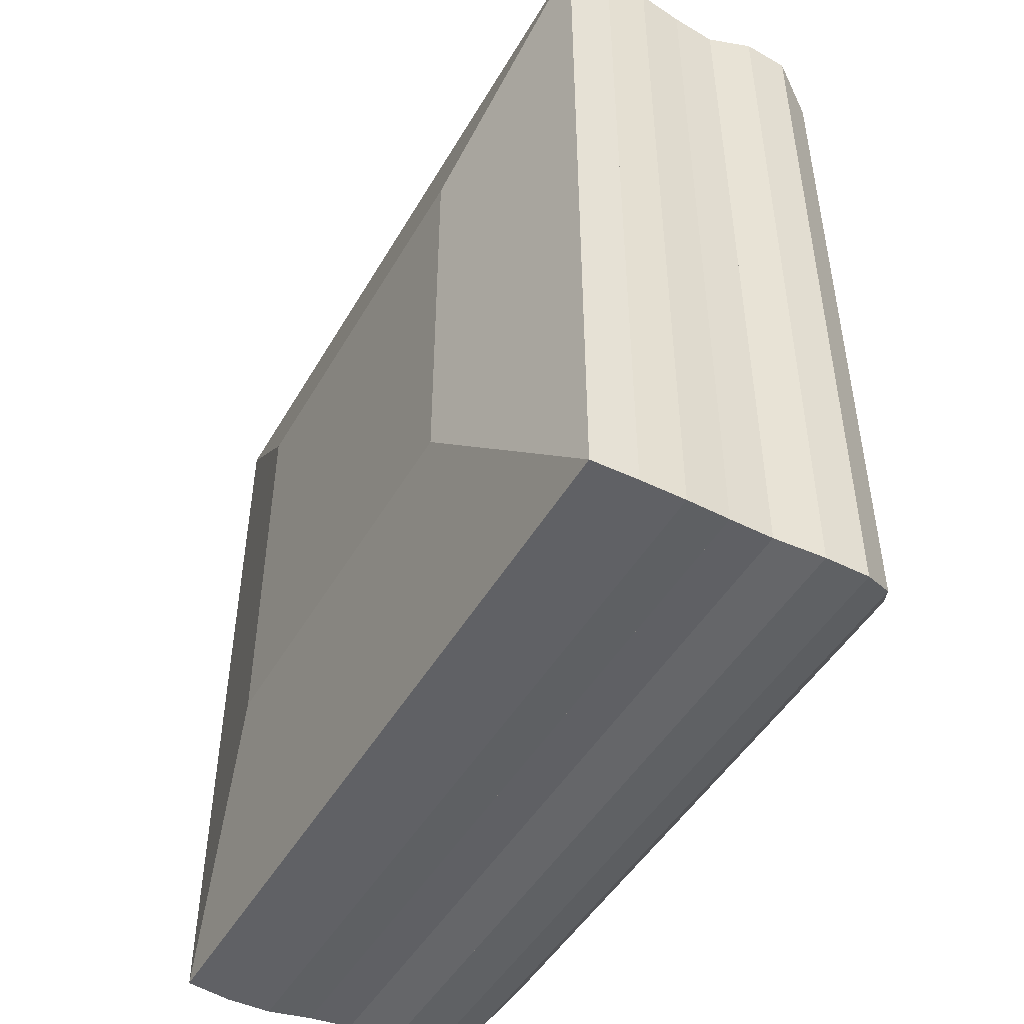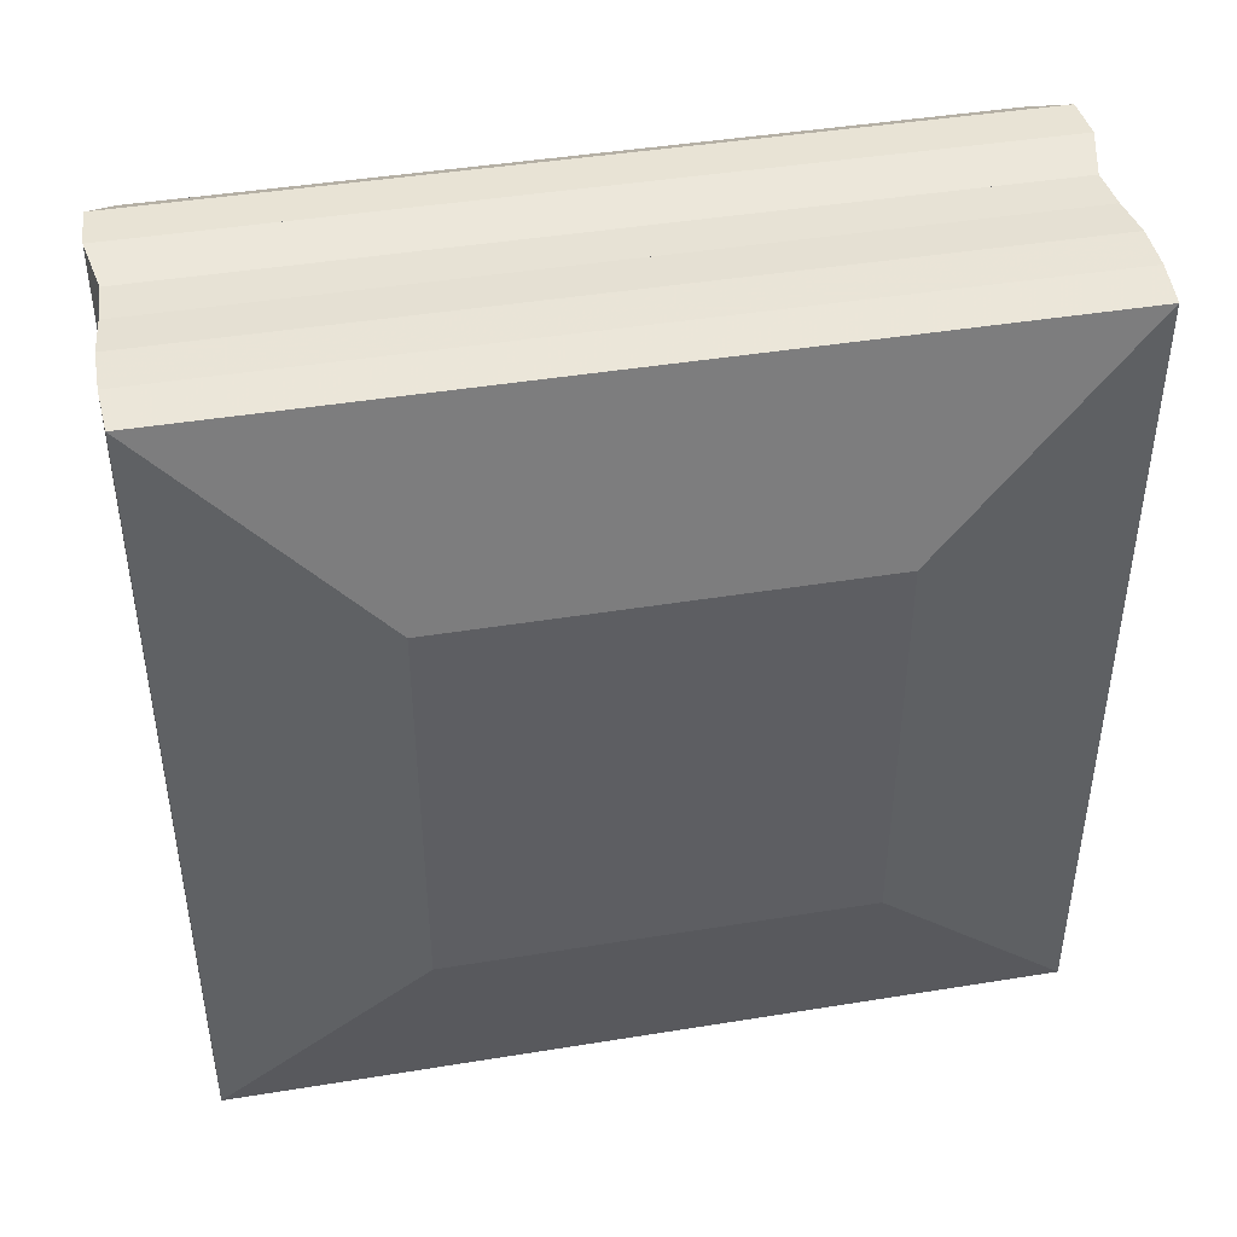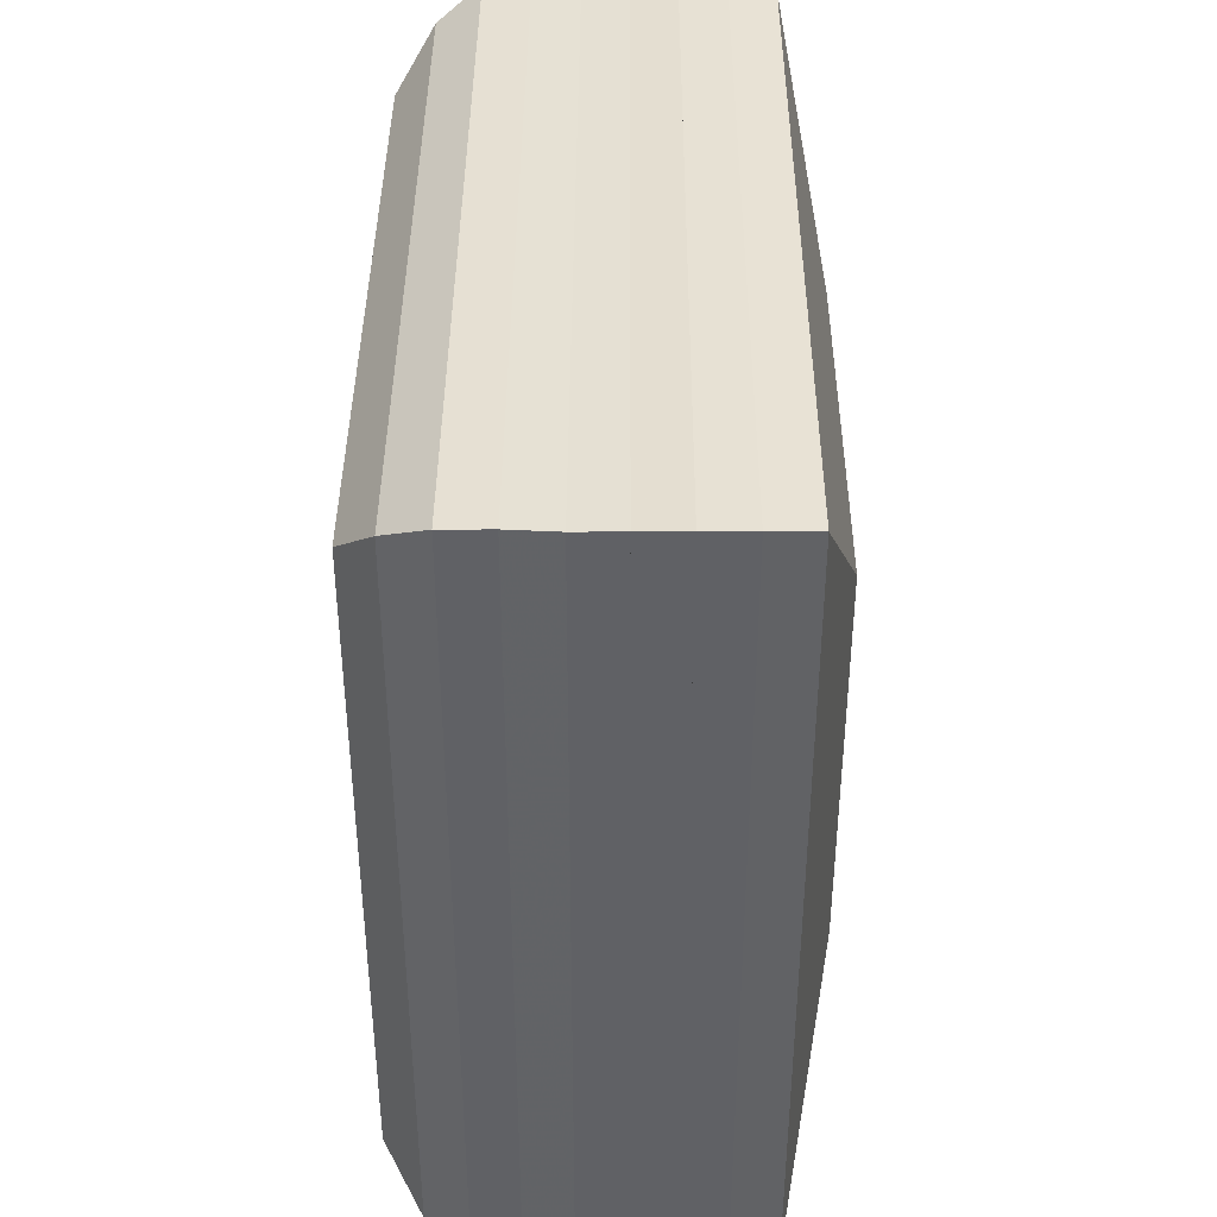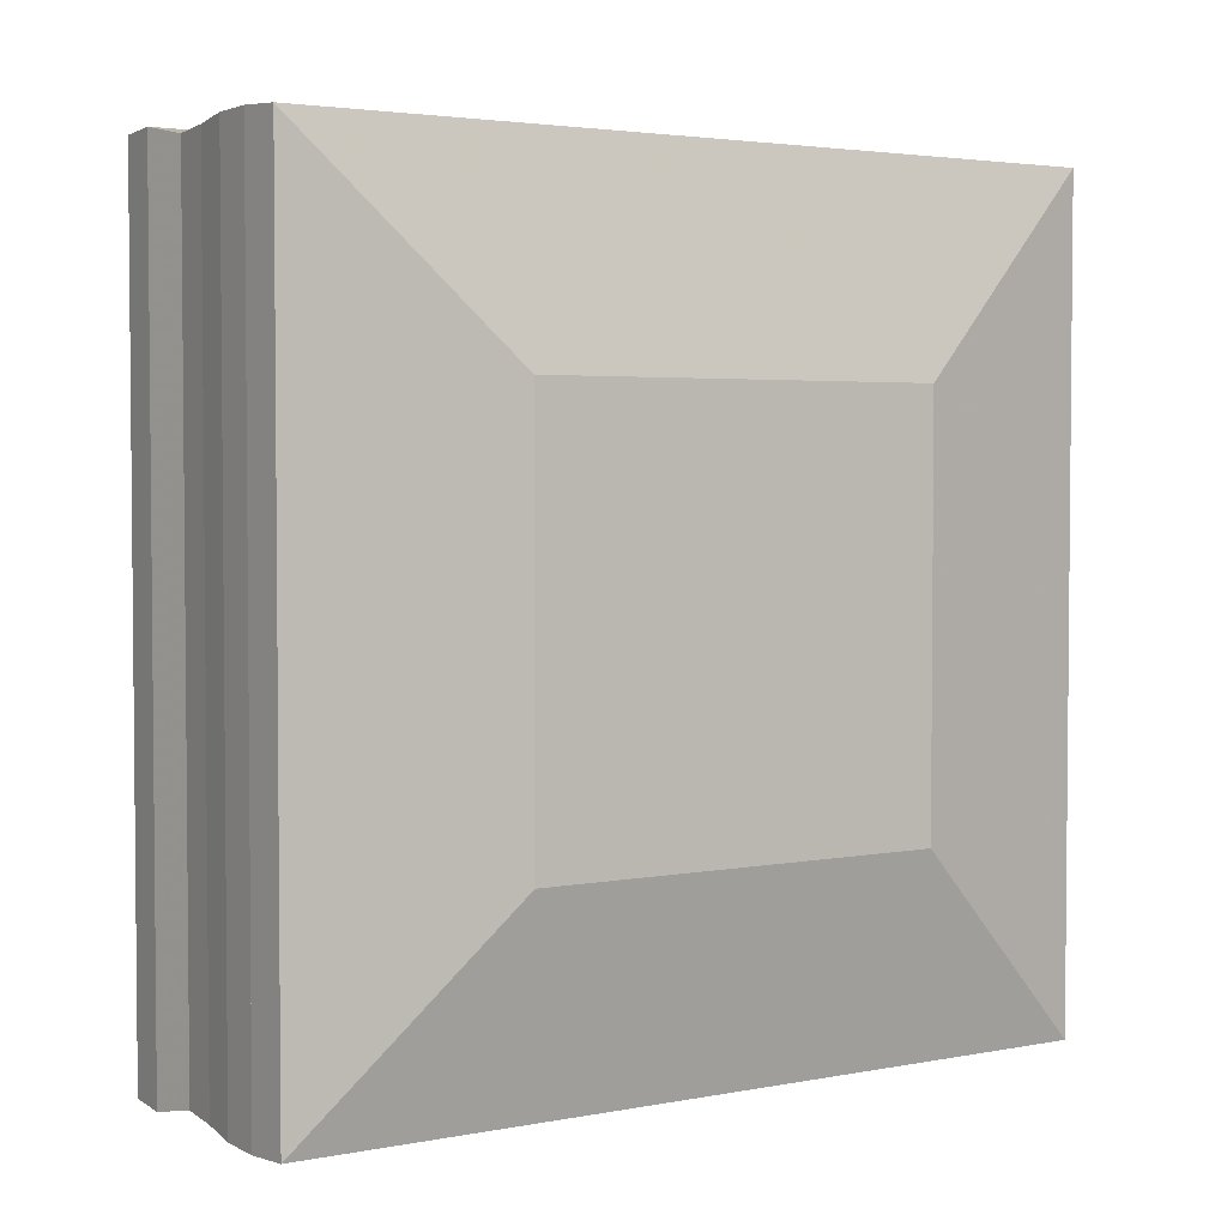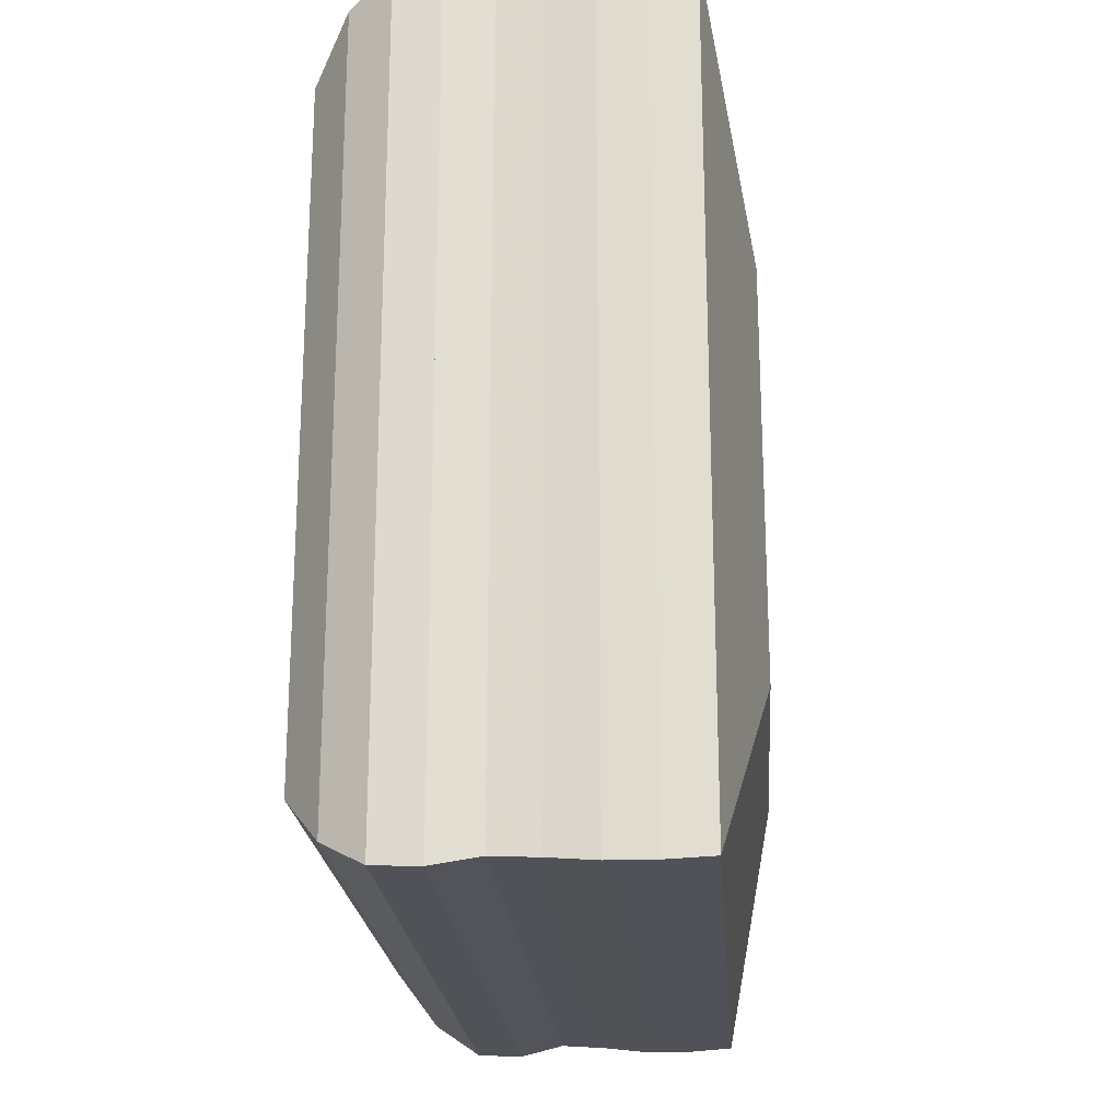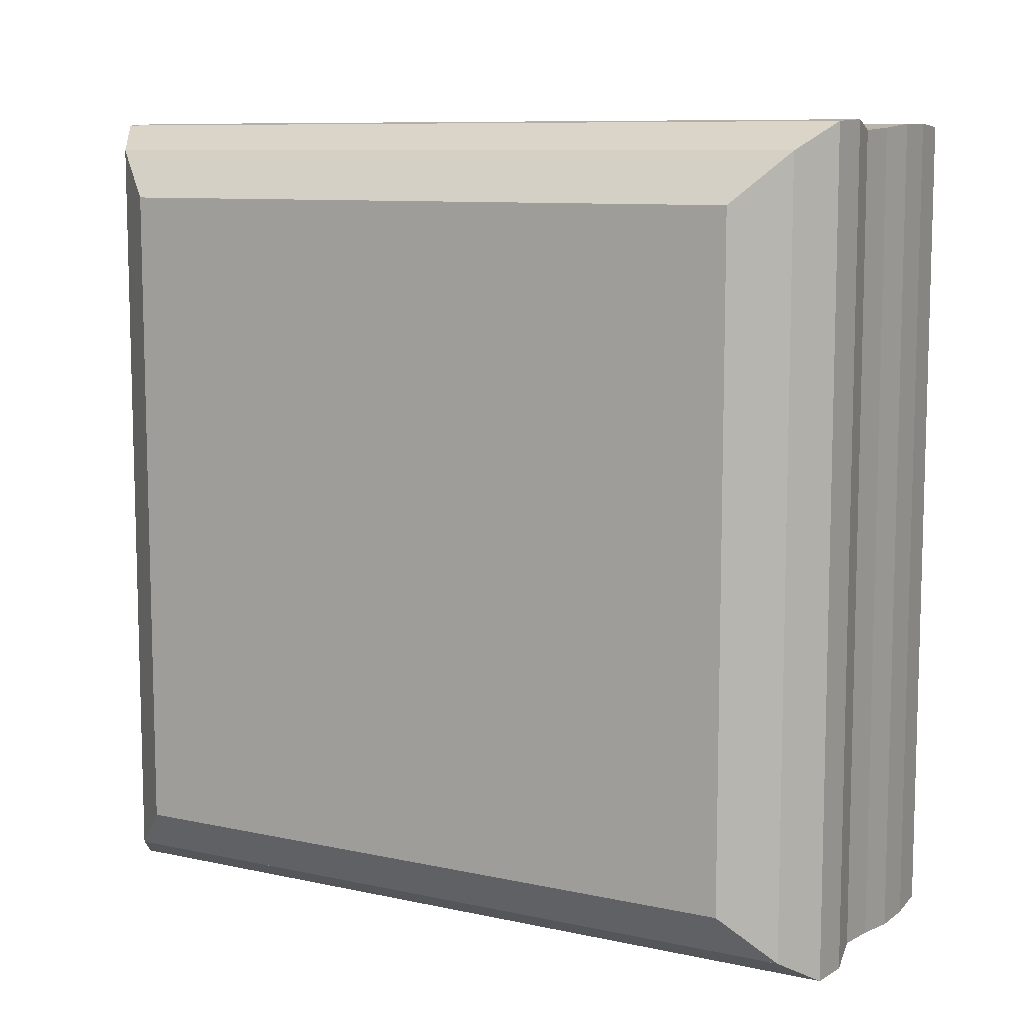
<metadata>
{"format":"obj","ext":"obj","renderer":"f3d","projection":"perspective","resolution":1024,"background":"white","views":[{"elev":-47.5,"azim":-28.9,"up":"+Y"},{"elev":44.0,"azim":-100.8,"up":"+Y"},{"elev":39.7,"azim":-179.7,"up":"+Y"},{"elev":3.2,"azim":-123.1,"up":"+Z"},{"elev":-21.6,"azim":-175.7,"up":"+Y"},{"elev":9.3,"azim":119.6,"up":"+Y"}]}
</metadata>
<code>
v 0 -1 -1
v 0 -1 1
v 0 1 1
v 0 1 -1
v 0.2215 -1.994 -1.994
v 0.2215 -1.994 1.994
v 0.2215 1.994 1.994
v 0.2215 1.994 -1.994
v 0.4447 -2.008 -2.008
v 0.4447 -2.008 2.008
v 0.4447 2.008 2.008
v 0.4447 2.008 -2.008
v 0.6676 -2.006 -2.006
v 0.6676 -2.006 2.006
v 0.6676 2.006 2.006
v 0.6676 2.006 -2.006
v 0.8882 -1.985 -1.985
v 0.8882 -1.985 1.985
v 0.8882 1.985 1.985
v 0.8882 1.985 -1.985
v 1.107 -1.973 -1.973
v 1.107 -1.973 1.973
v 1.107 1.973 1.973
v 1.107 1.973 -1.973
v 1.332 -2.02 -2.02
v 1.332 -2.02 2.02
v 1.332 2.02 2.02
v 1.332 2.02 -2.02
v 1.555 -2.01 -2.01
v 1.555 -2.01 2.01
v 1.555 2.01 2.01
v 1.555 2.01 -2.01
v 1.764 -1.879 -1.879
v 1.764 -1.879 1.879
v 1.764 1.879 1.879
v 1.764 1.879 -1.879
v 1.946 -1.641 -1.641
v 1.946 -1.641 1.641
v 1.946 1.641 1.641
v 1.946 1.641 -1.641
f 1 2 4 5
f 5 6 7 8
f 5 6 2 1
f 6 7 3 2
f 7 8 4 3
f 8 5 1 4
f 9 10 11 12
f 9 10 6 5
f 10 11 7 6
f 11 12 8 7
f 12 9 5 8
f 13 14 15 16
f 13 14 10 9
f 14 15 11 10
f 15 16 12 11
f 16 13 9 12
f 17 18 19 20
f 17 18 14 13
f 18 19 15 14
f 19 20 16 15
f 20 17 13 16
f 21 22 23 24
f 21 22 18 17
f 22 23 19 18
f 23 24 20 19
f 24 21 17 20
f 25 26 27 28
f 25 26 22 21
f 26 27 23 22
f 27 28 24 23
f 28 25 21 24
f 29 30 31 32
f 29 30 26 25
f 30 31 27 26
f 31 32 28 27
f 32 29 25 28
f 33 34 35 36
f 33 34 30 29
f 34 35 31 30
f 35 36 32 31
f 36 33 29 32
f 37 38 39 40
f 37 38 34 33
f 38 39 35 34
f 39 40 36 35
f 40 37 33 36

</code>
